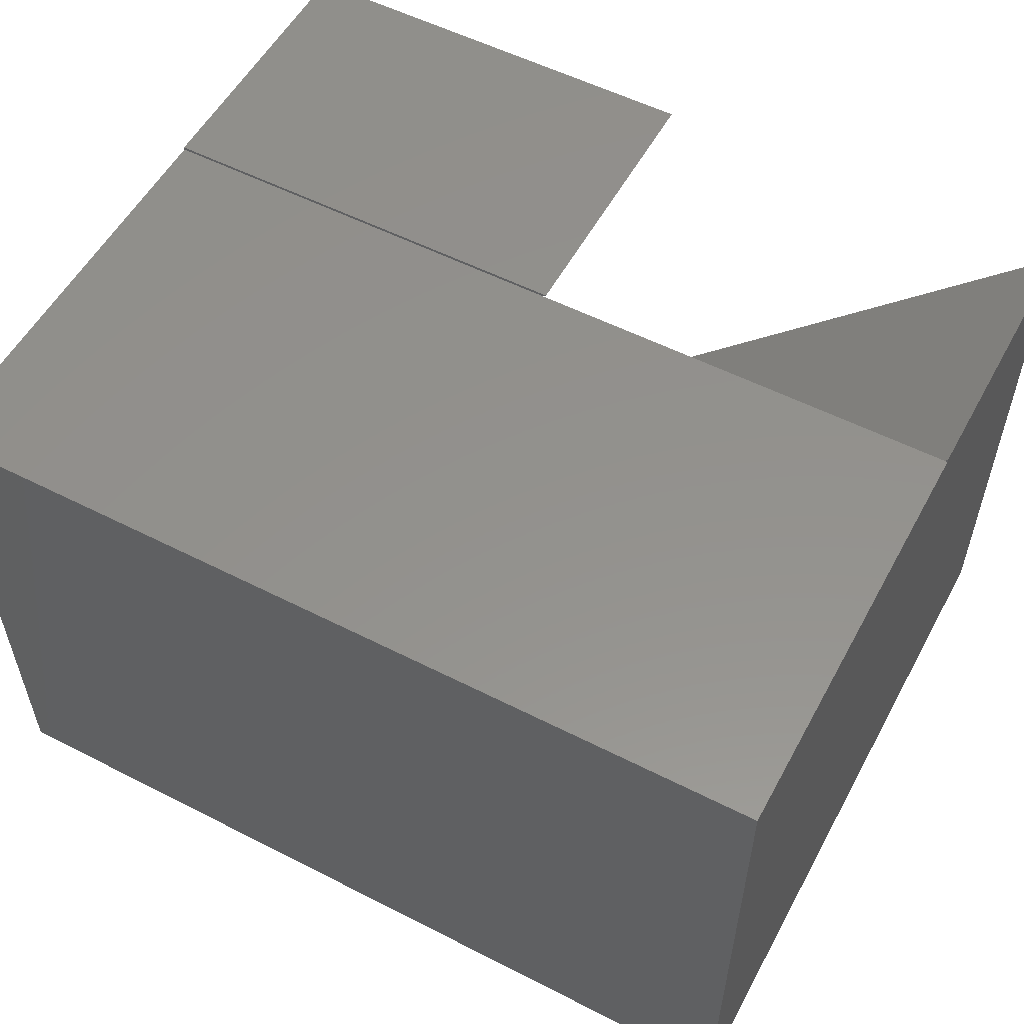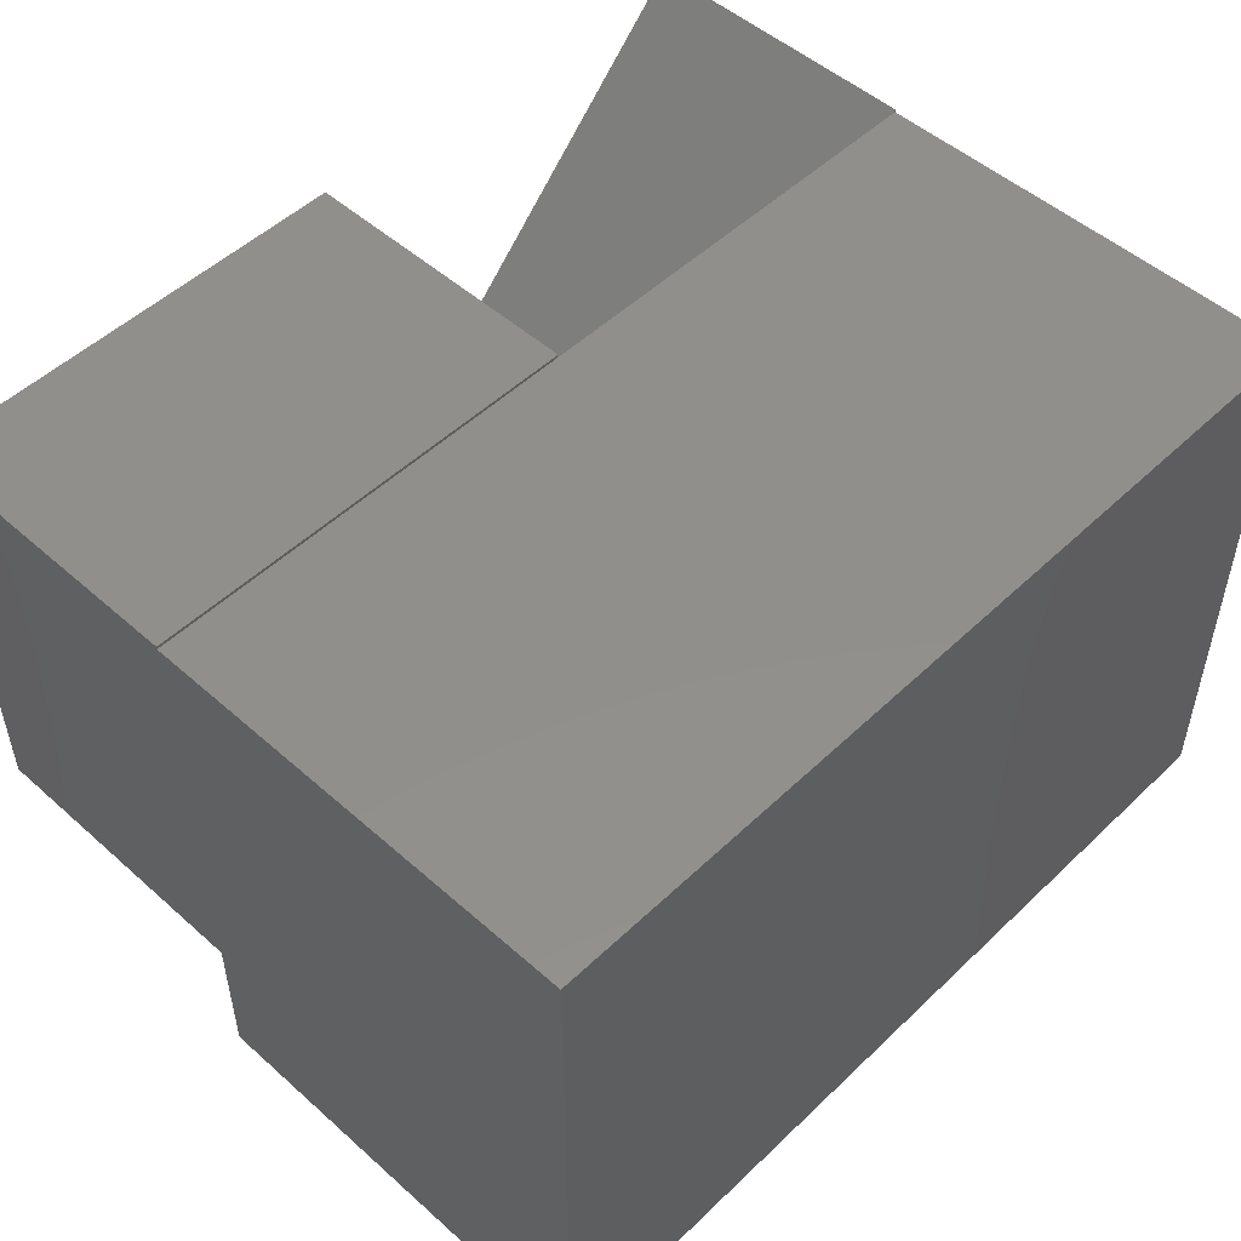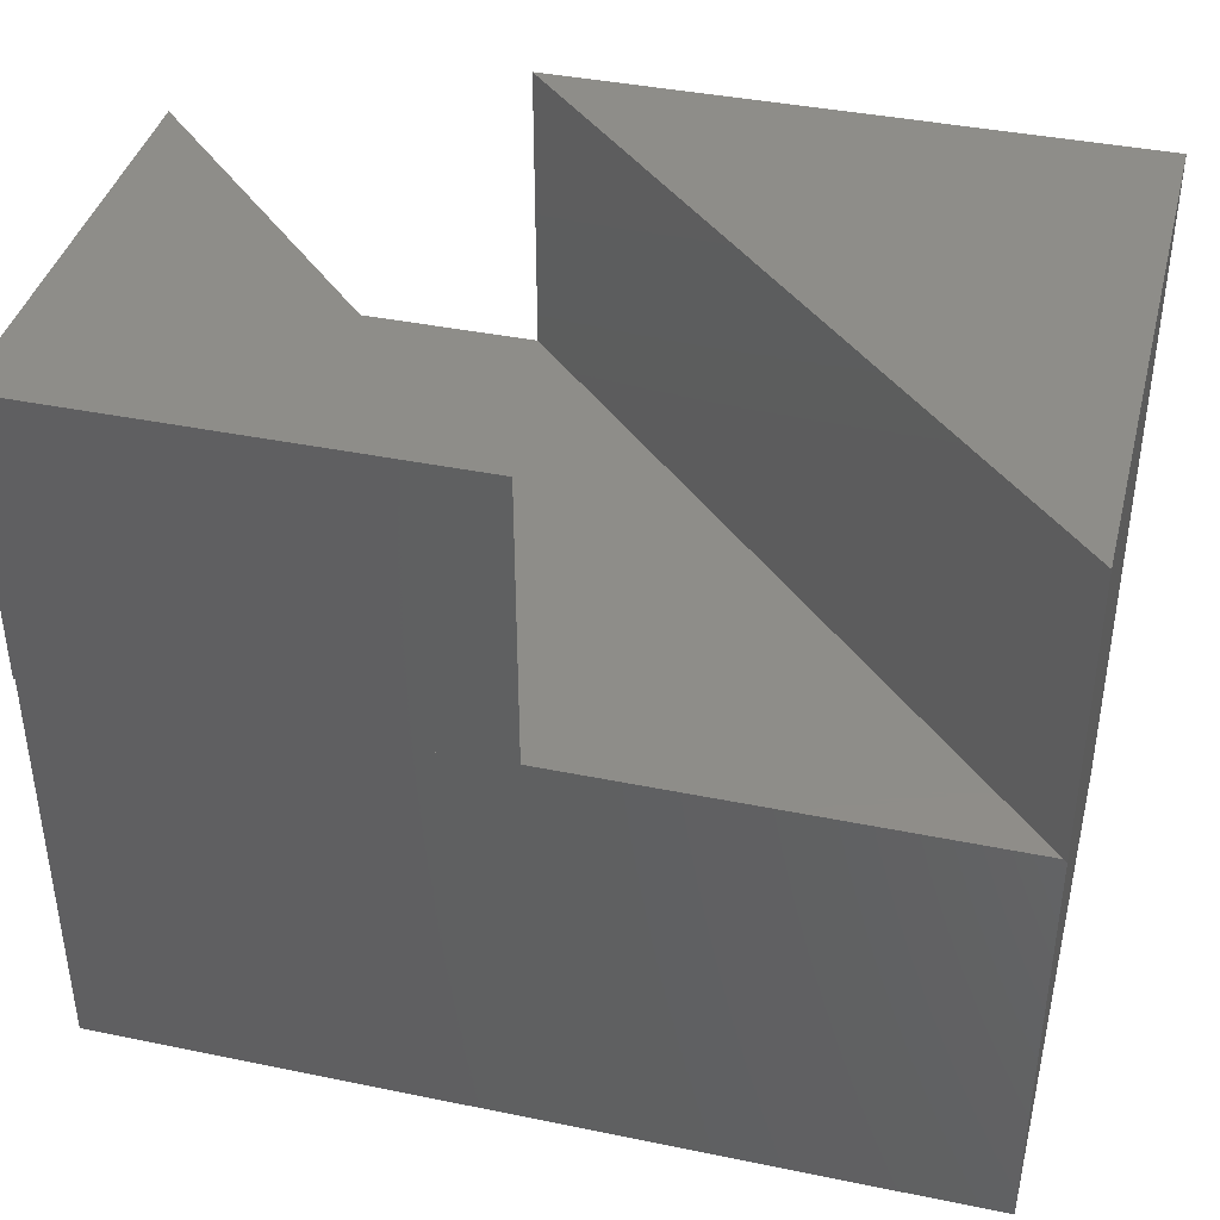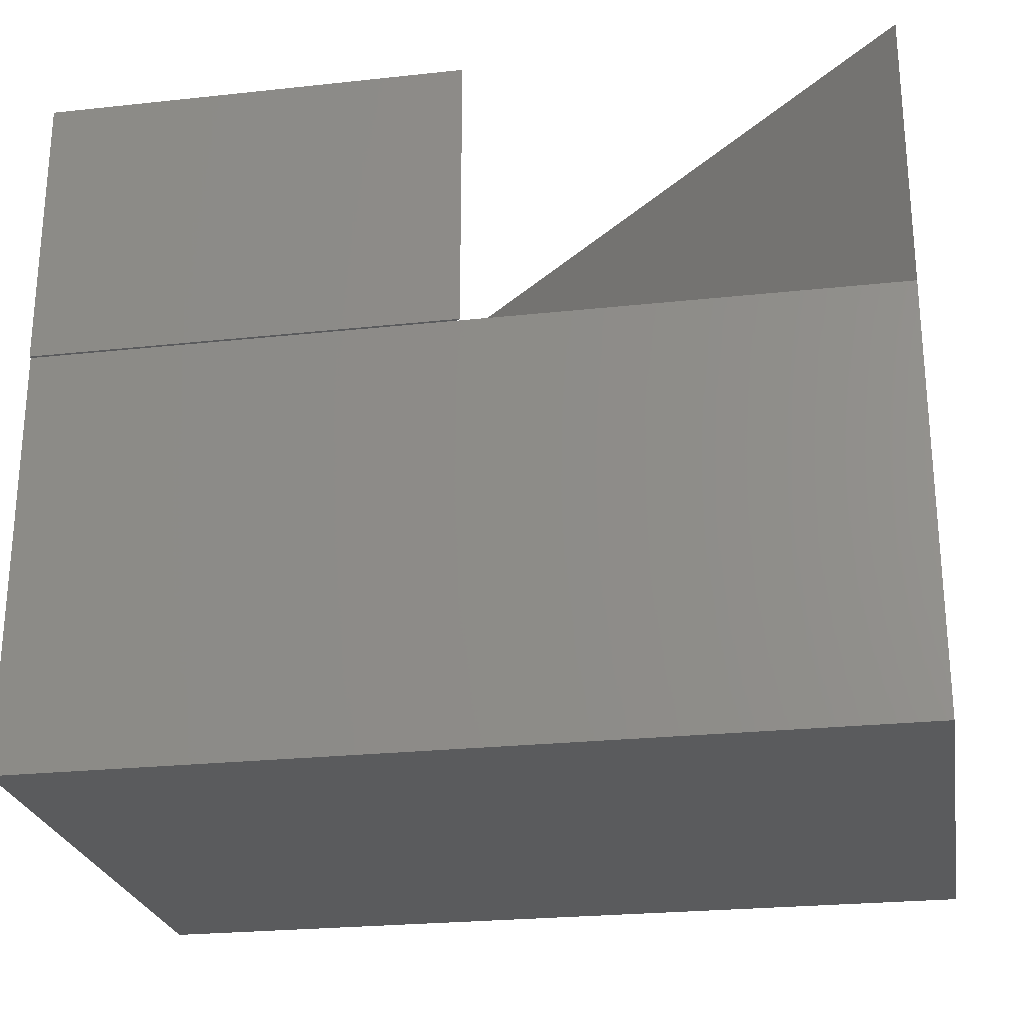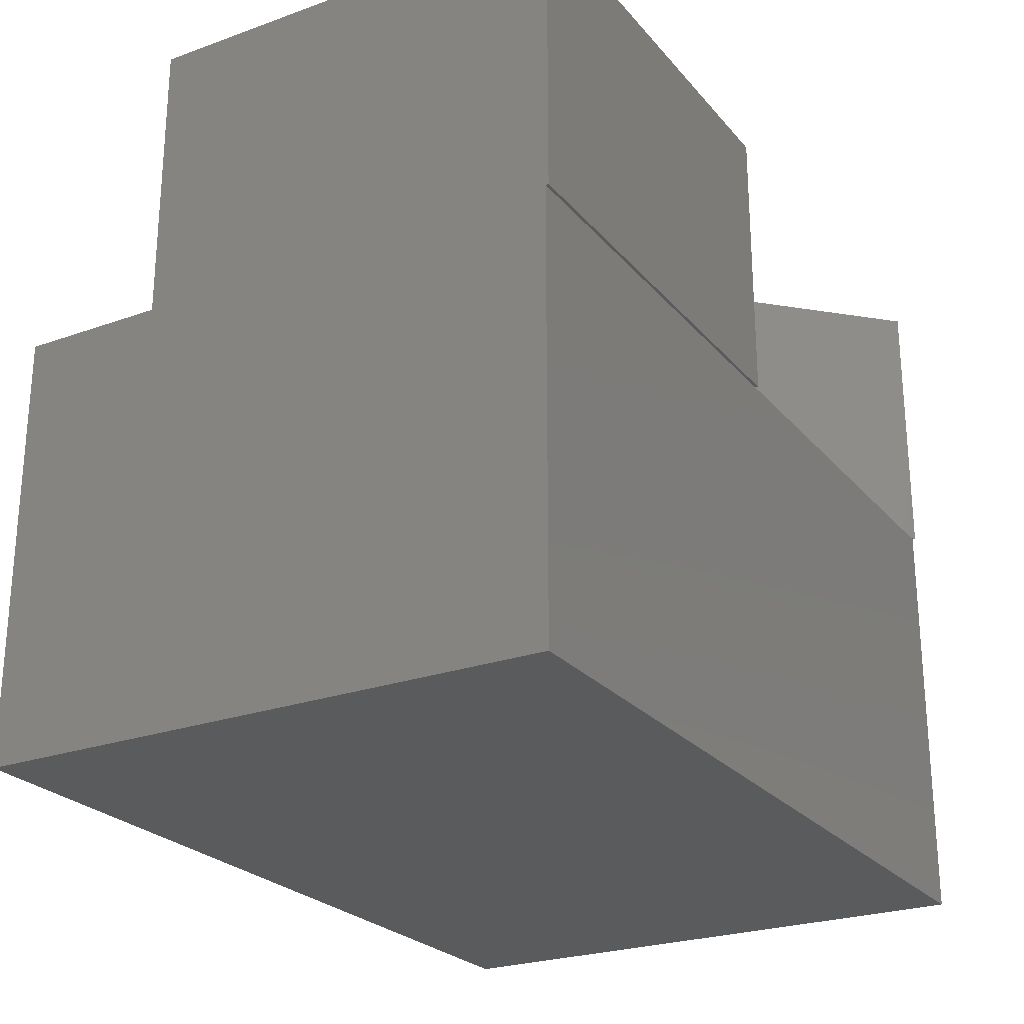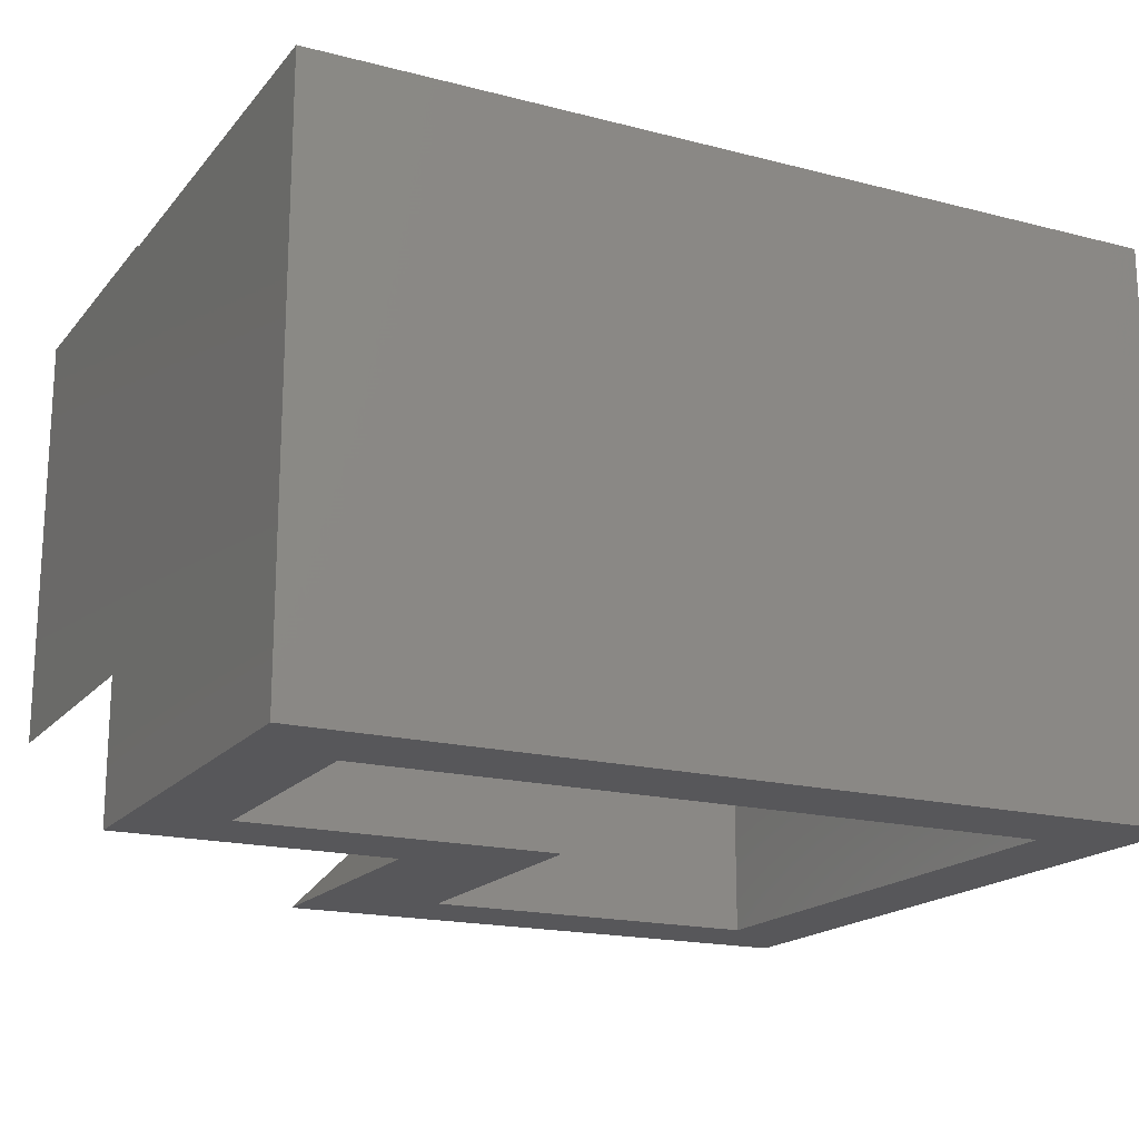
<metadata>
{"format":"stl","ext":"stl","renderer":"f3d","projection":"perspective","resolution":1024,"background":"white","views":[{"elev":55.0,"azim":-151.7,"up":"+Y"},{"elev":50.8,"azim":134.0,"up":"+Y"},{"elev":40.0,"azim":-165.8,"up":"+Z"},{"elev":-24.9,"azim":-170.0,"up":"+Z"},{"elev":-24.9,"azim":120.2,"up":"+Z"},{"elev":-18.0,"azim":153.3,"up":"+Y"}]}
</metadata>
<code>
# stl→obj: 33 verts, 62 faces
v 0.75 0.4974 0.375
v 0.75 0.5 0.375
v 0.75 0.5 0.625
v 0.75 0.125 0.625
v 0.75 0.125 0.375
v 0.75 0.4974 0
v 0.75 0 0.375
v 0.75 0 0
v 0.375 0.5 0.625
v 0.375 0.5 0.375
v 0.3776 0.4974 0.375
v 0.002632 0.4974 0.375
v 0.5 0 0.375
v 0 0.4974 0
v 0 0.4974 0.375
v 0.6719 0 0.2969
v 0.6719 0 0.07812
v 0.07812 0 0.07812
v 0 0 0
v 0 0 0.625
v 0.07812 0 0.5469
v 0.5 0 0.625
v 0.3895 0 0.5469
v 0.3895 0 0.2969
v 0.07812 0.3114 0.5469
v 0.07812 0.3114 0.4531
v 0.07812 0.3114 0.2969
v 0.07812 0.4192 0.2969
v 0.07812 0.4192 0.07812
v 0.6719 0.4192 0.2969
v 0.6719 0.4192 0.07812
v 5.551e-17 0.5 0.625
v 5.551e-17 0.5 0.375
f 1 2 3
f 1 3 4
f 1 4 5
f 1 5 6
f 5 7 6
f 6 7 8
f 9 4 3
f 3 2 9
f 9 2 10
f 1 11 2
f 11 10 2
f 11 12 5
f 5 12 13
f 5 13 7
f 1 6 11
f 11 6 12
f 12 6 14
f 12 14 15
f 5 4 11
f 11 4 9
f 11 9 10
f 8 7 16
f 8 16 17
f 8 17 18
f 8 18 19
f 19 18 20
f 20 18 21
f 20 21 22
f 22 21 23
f 22 23 13
f 13 23 24
f 13 24 7
f 7 24 16
f 25 26 23
f 23 26 27
f 23 27 24
f 27 26 18
f 18 26 25
f 18 25 21
f 27 18 28
f 28 18 29
f 27 28 24
f 24 28 30
f 24 30 16
f 23 21 25
f 29 18 31
f 31 18 17
f 16 30 17
f 17 30 31
f 30 28 31
f 31 28 29
f 19 14 8
f 8 14 6
f 32 33 15
f 14 19 15
f 15 19 20
f 15 20 32
f 20 22 32
f 15 33 12
f 22 13 32
f 32 13 12
f 32 12 33

</code>
